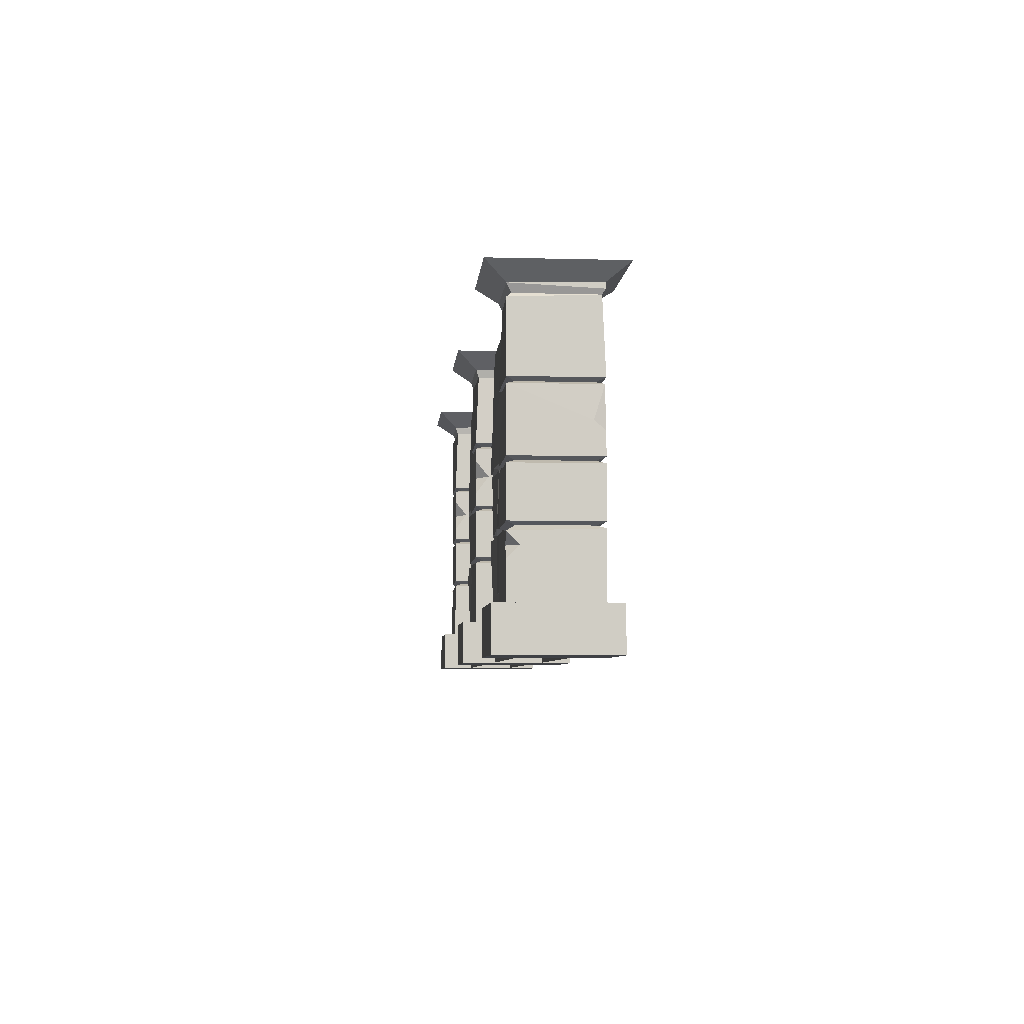
<metadata>
{"format":"obj","ext":"obj","renderer":"f3d","projection":"perspective","resolution":1024,"background":"white","views":[{"elev":-5.6,"azim":85.4,"up":"+Y"}]}
</metadata>
<code>
o Pilar1.002_Plano.016
v -3.368 0 -3.586
v -3.368 0.3939 -3.586
v -4.368 0 -3.586
v -4.368 0.3939 -3.586
v -3.368 0 -4.61
v -3.368 0.3939 -4.61
v -4.368 0 -4.61
v -4.368 0.3939 -4.61
v -4.244 0.3939 -4.484
v -4.244 0.3939 -3.712
v -3.491 0.3939 -3.712
v -3.491 0.3939 -4.484
v -4.244 2.878 -4.484
v -3.491 2.878 -4.484
v -4.426 3.009 -3.527
v -4.426 3.009 -4.669
v -3.31 3.009 -4.669
v -3.31 3.009 -3.527
v -4.244 1.022 -3.712
v -4.174 0.9949 -3.785
v -4.244 1.022 -4.484
v -4.244 0.9677 -4.484
v -4.174 0.9949 -4.411
v -3.491 1.022 -4.484
v -3.491 0.9677 -4.484
v -3.562 0.9949 -4.411
v -3.491 0.9677 -3.712
v -3.491 1.022 -3.712
v -3.562 0.9949 -3.785
v -4.244 1.467 -3.712
v -4.244 1.521 -3.712
v -4.174 1.494 -3.785
v -4.244 1.467 -4.484
v -4.174 1.494 -4.411
v -3.491 1.521 -4.484
v -3.491 1.467 -4.484
v -3.562 1.494 -4.411
v -3.491 1.467 -3.712
v -3.491 1.521 -3.712
v -3.562 1.494 -3.785
v -4.244 2.132 -3.712
v -4.174 2.105 -3.785
v -4.244 2.132 -4.484
v -4.244 2.078 -4.484
v -4.174 2.105 -4.411
v -3.491 2.132 -4.484
v -3.491 2.078 -4.484
v -3.562 2.105 -4.411
v -3.491 2.078 -3.712
v -3.491 2.132 -3.712
v -3.562 2.105 -3.785
v -4.244 2.75 -3.712
v -4.247 2.86 -3.712
v -4.205 2.787 -3.753
v -4.244 2.825 -4.484
v -4.227 2.781 -4.456
v -3.508 2.797 -4.46
v -3.491 2.75 -4.484
v -3.508 2.778 -3.736
v -3.489 2.846 -3.711
v -4.244 2.078 -3.712
v -4.244 1.8 -4.386
v -4.224 1.872 -4.481
v -4.237 1.518 -4.475
v -3.493 1.955 -3.715
v -3.589 1.796 -3.716
v -3.493 1.642 -3.714
v -3.492 1.808 -3.836
v -4.244 0.9453 -3.712
v -4.244 0.8394 -3.82
v -4.244 0.7345 -3.712
v -4.14 0.8394 -3.712
v 3.368 0 -3.586
v 3.368 0.3939 -3.586
v 4.368 0 -3.586
v 4.368 0.3939 -3.586
v 3.368 0 -4.61
v 3.368 0.3939 -4.61
v 4.368 0 -4.61
v 4.368 0.3939 -4.61
v 4.244 0.3939 -4.484
v 4.244 0.3939 -3.712
v 3.491 0.3939 -3.712
v 3.491 0.3939 -4.484
v 4.244 2.878 -4.484
v 3.491 2.878 -4.484
v 4.426 3.009 -3.527
v 4.426 3.009 -4.669
v 3.31 3.009 -4.669
v 3.31 3.009 -3.527
v 4.244 1.022 -3.712
v 4.174 0.9949 -3.785
v 4.244 1.022 -4.484
v 4.244 0.9677 -4.484
v 4.174 0.9949 -4.411
v 3.491 1.022 -4.484
v 3.491 0.9677 -4.484
v 3.562 0.9949 -4.411
v 3.491 1.022 -3.712
v 3.562 0.9949 -3.785
v 4.244 1.467 -3.712
v 4.244 1.521 -3.712
v 4.174 1.494 -3.785
v 4.244 1.521 -4.484
v 4.244 1.467 -4.484
v 4.174 1.494 -4.411
v 3.491 1.521 -4.484
v 3.491 1.467 -4.484
v 3.562 1.494 -4.411
v 3.491 1.467 -3.712
v 3.491 1.521 -3.712
v 3.562 1.494 -3.785
v 4.244 2.132 -3.712
v 4.174 2.105 -3.785
v 4.244 2.132 -4.484
v 4.174 2.105 -4.411
v 3.491 2.132 -4.484
v 3.491 2.078 -4.484
v 3.562 2.105 -4.411
v 3.491 2.078 -3.712
v 3.491 2.132 -3.712
v 3.562 2.105 -3.785
v 4.244 2.75 -3.712
v 4.247 2.86 -3.712
v 4.205 2.787 -3.753
v 4.244 2.825 -4.484
v 4.227 2.781 -4.456
v 3.491 2.825 -4.484
v 3.514 2.778 -4.466
v 3.512 2.782 -3.737
v 3.491 2.85 -3.71
v 4.244 2.078 -3.712
v 4.244 1.8 -4.386
v 4.237 2.081 -4.475
v 4.224 1.727 -4.481
v 3.492 1.8 -3.834
v 3.492 1.963 -3.714
v 3.492 1.636 -3.714
v 3.585 1.798 -3.716
v 3.491 0.9677 -3.712
v 4.244 0.9453 -3.712
v 4.244 0.8394 -3.82
v 4.244 0.7345 -3.712
v 4.14 0.8394 -3.712
v 0.543 0 -3.586
v 0.543 0.3939 -3.586
v -0.457 0 -3.586
v -0.457 0.3939 -3.586
v 0.543 0 -4.61
v 0.543 0.3939 -4.61
v -0.457 0 -4.61
v -0.457 0.3939 -4.61
v -0.3337 0.3939 -4.484
v -0.3337 0.3939 -3.712
v 0.4198 0.3939 -3.712
v 0.4198 0.3939 -4.484
v -0.3337 2.878 -4.484
v 0.4183 2.855 -4.488
v -0.5148 3.009 -3.527
v -0.5148 3.009 -4.669
v 0.6008 3.009 -4.669
v 0.6008 3.009 -3.527
v -0.3337 1.022 -3.712
v -0.2629 0.9949 -3.785
v -0.3337 1.022 -4.484
v -0.3337 0.9677 -4.484
v -0.2629 0.9949 -4.411
v 0.4198 1.022 -4.484
v 0.4198 0.9677 -4.484
v 0.3489 0.9949 -4.411
v 0.4198 0.9677 -3.712
v 0.4198 1.022 -3.712
v 0.3489 0.9949 -3.785
v -0.3337 1.467 -3.712
v -0.3337 1.521 -3.712
v -0.2629 1.494 -3.785
v -0.3337 1.467 -4.484
v -0.2629 1.494 -4.411
v 0.4198 1.521 -4.484
v 0.4198 1.467 -4.484
v 0.3489 1.494 -4.411
v 0.4198 1.467 -3.712
v 0.4198 1.521 -3.712
v 0.3489 1.494 -3.785
v -0.3337 2.132 -3.712
v -0.2629 2.105 -3.785
v -0.3337 2.132 -4.484
v -0.3337 2.078 -4.484
v -0.2629 2.105 -4.411
v 0.4198 2.132 -4.484
v 0.4198 2.078 -4.484
v 0.3489 2.105 -4.411
v 0.4198 2.078 -3.712
v 0.4198 2.132 -3.712
v 0.3489 2.105 -3.785
v -0.3068 2.781 -3.731
v -0.3336 2.85 -3.71
v -0.3068 2.793 -4.465
v -0.3337 2.75 -4.484
v 0.3929 2.781 -4.465
v 0.4021 2.781 -3.74
v 0.4244 2.855 -3.714
v -0.3337 2.078 -3.712
v -0.3337 1.8 -4.386
v -0.3135 1.872 -4.481
v -0.3258 1.518 -4.475
v 0.4181 1.955 -3.715
v 0.3221 1.796 -3.716
v 0.4178 1.642 -3.714
v 0.4189 1.808 -3.836
v -0.3337 0.9453 -3.712
v -0.3337 0.8394 -3.82
v -0.3337 0.7345 -3.712
v -0.2288 0.8394 -3.712
v 0.2621 0.005729 -4.343
v 3.695 2.992 -4.343
v 3.695 1.798 -4.343
v 3.695 1.172 -4.343
v 3.695 0.005729 -4.343
v 0.2623 1.228 -4.343
v 0.2623 1.825 -4.343
v 0.2621 2.992 -4.343
v 3.029 1.825 -4.343
v 1.671 2.367 -4.346
v 2.316 2.395 -4.343
v 0.4845 1.172 -4.343
v 1.238 1.228 -4.343
v 1.84 1.172 -4.343
v 1.974 1.228 -4.345
v 2.34 1.172 -4.345
v 0.4862 1.825 -4.343
v 0.8345 1.825 -4.346
v 1.27 1.77 -4.346
v 1.671 1.825 -4.343
v 2.34 1.825 -4.343
v 0.9978 0.6313 -4.349
v 1.808 0.6309 -4.343
v 2.339 0.6306 -4.344
v 3.029 0.6309 -4.346
v 3.673 1.228 -4.362
v 3.029 2.367 -4.357
v 3.671 2.367 -4.357
v 2.982 1.825 -4.352
v 2.292 1.825 -4.352
v 1.623 2.367 -4.343
v 1.623 1.825 -4.35
v 0.8825 1.825 -4.343
v 3.16 1.228 -4.343
v 2.558 1.228 -4.35
v 3.168 1.77 -4.343
v 2.51 1.228 -4.343
v 1.974 1.761 -4.35
v 2.542 1.77 -4.343
v 1.926 1.77 -4.343
v 0.5164 1.228 -4.35
v 0.5164 1.77 -4.343
v 0.4685 1.228 -4.357
v 0.2861 1.77 -4.361
v 2.982 0.6309 -4.343
v 2.292 0.6309 -4.343
v 1.044 1.172 -4.359
v 0.2863 0.6311 -4.356
v 3.671 1.172 -4.378
v 3.671 0.6309 -4.358
v 0.2866 1.173 -4.364
v 0.2861 1.228 -4.378
v 0.2861 1.825 -4.378
v 0.2861 2.367 -4.357
v 2.982 2.367 -4.348
v 0.8825 2.367 -4.361
v 0.8345 2.367 -4.348
v 3.136 1.77 -4.378
v 3.136 1.228 -4.378
v 2.51 1.77 -4.379
v 1.926 1.228 -4.359
v 1.27 1.228 -4.378
v 1.222 1.77 -4.357
v 0.4685 1.77 -4.35
v 2.982 1.172 -4.378
v 2.292 1.172 -4.352
v 1.84 0.6309 -4.378
v 1.792 1.172 -4.352
v 1.044 0.6309 -4.357
v 0.9815 1.172 -4.344
v 3.033 1.171 -4.372
v 2.288 2.363 -4.37
v 1.974 1.371 -4.378
v 3.185 1.227 -4.384
v 3.397 1.615 -4.441
v 0.2621 0.005729 -3.891
v 3.695 1.172 -3.891
v 3.695 0.005729 -3.891
v 0.2624 1.172 -3.891
v 0.2623 1.825 -3.891
v 0.2621 2.992 -3.891
v 1.671 2.367 -3.889
v 0.5164 1.228 -3.889
v 1.27 1.77 -3.889
v 1.671 1.825 -3.891
v 2.292 1.825 -3.889
v 0.998 0.6315 -3.886
v 3.005 0.6309 -3.891
v 3.673 1.228 -3.873
v 3.029 2.367 -3.877
v 3.671 2.367 -3.874
v 2.982 1.825 -3.884
v 1.623 1.825 -3.884
v 0.8345 1.825 -3.884
v 3.16 1.228 -3.891
v 2.558 1.228 -3.884
v 1.974 1.762 -3.887
v 0.4685 1.228 -3.877
v 0.2861 1.77 -3.874
v 1.044 1.172 -3.876
v 0.2863 0.6311 -3.878
v 3.671 1.825 -3.884
v 3.671 1.172 -3.856
v 3.671 0.6309 -3.876
v 0.2864 1.172 -3.853
v 0.2861 1.228 -3.883
v 0.2861 1.825 -3.856
v 0.2861 2.367 -3.877
v 3.029 0.6309 -3.856
v 3.029 1.825 -3.856
v 2.982 2.367 -3.886
v 2.34 2.367 -3.877
v 2.34 1.825 -3.856
v 1.623 2.367 -3.856
v 0.8825 2.367 -3.874
v 0.8825 1.825 -3.856
v 0.8345 2.367 -3.886
v 3.136 1.77 -3.856
v 3.136 1.228 -3.856
v 2.558 1.77 -3.856
v 2.509 1.772 -3.853
v 2.51 1.228 -3.856
v 1.926 1.77 -3.856
v 1.926 1.228 -3.856
v 1.27 1.228 -3.856
v 1.222 1.77 -3.877
v 1.222 1.228 -3.856
v 0.4685 1.77 -3.884
v 2.982 1.172 -3.889
v 2.982 0.6309 -3.856
v 2.34 1.172 -3.856
v 2.292 0.6309 -3.856
v 1.84 0.6309 -3.856
v 1.84 1.172 -3.857
v 1.792 1.172 -3.883
v 1.792 0.6309 -3.856
v 1.044 0.6309 -3.877
v 0.9815 1.172 -3.89
v 3.033 1.171 -3.862
v 2.288 2.363 -3.865
v 1.974 1.371 -3.856
v 1.974 1.229 -3.886
v 0.5207 1.768 -3.863
v 2.342 0.6333 -3.865
v 3.185 1.227 -3.851
v 3.397 1.615 -3.793
v 3.185 1.77 -3.862
v 3.673 1.772 -3.878
v 3.695 2.992 -3.891
v -3.738 0.005729 -4.343
v -0.3047 1.798 -4.343
v -0.3048 1.172 -4.343
v -0.3047 0.005729 -4.343
v -3.738 1.172 -4.343
v -3.738 1.825 -4.343
v -3.738 2.992 -4.343
v -1.018 1.825 -4.346
v -1.684 2.395 -4.343
v -3.484 1.228 -4.346
v -2.956 1.172 -4.343
v -2.762 1.228 -4.343
v -2.026 1.228 -4.345
v -1.442 1.228 -4.346
v -3.484 1.77 -4.343
v -3.118 1.825 -4.343
v -2.73 1.77 -4.346
v -2.348 1.77 -4.343
v -1.66 1.825 -4.343
v -2.985 0.6306 -4.343
v -2.16 0.6309 -4.348
v -1.661 0.6306 -4.343
v -0.9945 0.6309 -4.343
v -0.3274 1.228 -4.362
v -0.9706 1.825 -4.343
v -0.3287 2.367 -4.357
v -0.9865 2.367 -4.343
v -1.708 1.825 -4.352
v -2.329 1.825 -4.343
v -2.329 2.367 -4.352
v -2.377 1.825 -4.352
v -3.165 1.825 -4.352
v -0.8397 1.228 -4.343
v -1.442 1.77 -4.357
v -0.8317 1.77 -4.343
v -1.49 1.228 -4.343
v -2.026 1.761 -4.35
v -1.49 1.77 -4.343
v -2.074 1.77 -4.343
v -3.531 1.228 -4.357
v -3.714 1.77 -4.361
v -1.66 1.172 -4.343
v -1.708 0.6309 -4.357
v -2.16 1.172 -4.359
v -2.208 0.6309 -4.355
v -3.714 0.631 -4.359
v -0.3287 1.172 -4.378
v -0.3287 0.6309 -4.358
v -3.714 1.172 -4.38
v -3.714 1.228 -4.352
v -3.714 1.825 -4.378
v -3.714 2.367 -4.357
v -0.9706 0.6309 -4.378
v -1.018 2.367 -4.378
v -1.66 2.367 -4.361
v -2.377 2.367 -4.348
v -3.118 2.367 -4.357
v -3.165 2.367 -4.348
v -0.8636 1.77 -4.378
v -0.8636 1.228 -4.378
v -2.074 1.228 -4.359
v -2.73 1.228 -4.378
v -2.778 1.77 -4.352
v -3.531 1.77 -4.35
v -1.018 1.172 -4.352
v -1.018 0.6309 -4.378
v -1.708 1.172 -4.346
v -2.208 1.172 -4.346
v -2.956 0.6309 -4.378
v -3.019 1.172 -4.346
v -0.9674 1.171 -4.372
v -1.712 2.363 -4.37
v -2.026 1.371 -4.378
v -0.8151 1.228 -4.384
v -0.6026 1.615 -4.441
v -3.738 0.005729 -3.891
v -0.3047 2.992 -3.891
v -0.3048 1.172 -3.891
v -0.3047 0.005729 -3.891
v -3.738 1.172 -3.891
v -3.738 1.825 -3.891
v -3.738 2.992 -3.891
v -1.018 1.825 -3.889
v -0.9706 2.367 -3.886
v -3.484 1.228 -3.889
v -1.442 1.228 -3.889
v -0.8397 1.228 -3.891
v -3.002 0.6315 -3.886
v -0.9706 0.6309 -3.888
v -0.3271 1.228 -3.876
v -0.3287 2.367 -3.877
v -1.708 1.825 -3.884
v -2.329 2.367 -3.883
v -2.377 1.825 -3.884
v -3.165 1.825 -3.884
v -1.442 1.77 -3.877
v -2.026 1.764 -3.887
v -2.73 1.228 -3.877
v -2.73 1.77 -3.884
v -3.531 1.228 -3.877
v -3.714 1.77 -3.874
v -2.16 1.172 -3.876
v -2.956 1.172 -3.876
v -3.714 0.631 -3.876
v -0.3287 1.825 -3.884
v -0.3287 1.172 -3.856
v -0.3287 0.6309 -3.876
v -3.714 1.172 -3.853
v -3.714 1.228 -3.883
v -3.714 1.825 -3.856
v -3.714 2.367 -3.877
v -0.9706 1.825 -3.856
v -1.018 2.367 -3.874
v -1.66 2.367 -3.877
v -1.66 1.825 -3.856
v -2.377 2.367 -3.886
v -3.118 2.367 -3.877
v -3.118 1.825 -3.856
v -3.165 2.367 -3.886
v -0.8636 1.77 -3.856
v -0.8636 1.228 -3.856
v -1.491 1.772 -3.853
v -1.49 1.228 -3.856
v -2.074 1.77 -3.856
v -2.074 1.228 -3.856
v -2.778 1.77 -3.886
v -2.778 1.228 -3.856
v -3.531 1.77 -3.884
v -1.018 1.172 -3.883
v -1.018 0.6309 -3.856
v -1.66 1.172 -3.856
v -1.708 0.6309 -3.856
v -2.16 0.6309 -3.856
v -2.208 1.172 -3.889
v -2.208 0.6309 -3.856
v -2.956 0.6309 -3.877
v -3.018 1.172 -3.89
v -0.9674 1.171 -3.862
v -1.712 2.363 -3.865
v -2.325 1.828 -3.862
v -2.026 1.371 -3.856
v -2.026 1.229 -3.886
v -3.479 1.767 -3.863
v -1.658 0.6333 -3.865
v -0.8151 1.227 -3.851
v -0.6026 1.615 -3.793
v -0.815 1.77 -3.862
v -0.3272 1.772 -3.878
v -0.3047 2.992 -4.343
f 25 27 11
f 56 52 54
f 57 56 55
f 59 58 57
f 53 13 55
f 63 44 47
f 62 63 64
f 68 66 67
f 74 73 75 76
f 72 69 70
f 71 72 70
f 123 127 125
f 85 124 126
f 133 135 134
f 139 136 138
f 136 139 137
f 140 144 141
f 144 142 141
f 143 142 144
f 169 171 155
f 198 196 197
f 200 199 198
f 197 157 198
f 205 188 191
f 204 205 206
f 210 208 209
f 214 211 212
f 213 214 212
f 237 238 239 219 215 236
f 249 273 248
f 233 276 227
f 239 264 219
f 248 218 285
f 218 248 240
f 271 245 270
f 271 268 222
f 253 249 251
f 230 229 251
f 228 275 229
f 228 227 275
f 233 227 277
f 232 256 231
f 220 257 226
f 238 259 239
f 251 285 230
f 237 260 238
f 228 237 282
f 227 261 284
f 226 265 220
f 264 239 285 263
f 226 284 265
f 264 263 218
f 258 266 220
f 268 267 221
f 289 250 217
f 333 310 309
f 339 298 341
f 318 302 292
f 353 309 343
f 291 318 292
f 325 306 324
f 334 327 300
f 331 328 296
f 331 308 330
f 322 331 295
f 310 334 336
f 311 300 337
f 314 341 352
f 301 315 290
f 315 293 290
f 335 334 311
f 317 318 291
f 321 322 294
f 360 362 361
f 358 345 346
f 384 385 386 367 364 383
f 396 377 423
f 380 425 375
f 386 411 367
f 396 366 434
f 366 396 387
f 390 388 371
f 372 390 418
f 419 420 421
f 421 415 370
f 434 377 396
f 430 399 377
f 430 376 399
f 431 424 376
f 431 375 424
f 375 426 380
f 374 373 375
f 434 386 428
f 377 405 430
f 384 406 385
f 376 407 431
f 376 430 407
f 383 408 384
f 375 431 374
f 374 383 433
f 368 409 364
f 373 433 368
f 368 433 412
f 371 417 390
f 411 410 366
f 415 414 369
f 438 398 365
f 484 449 450
f 470 452 442
f 441 470 442
f 453 450 441
f 510 475 446
f 475 447 446
f 447 454 440
f 502 455 478
f 456 502 479
f 479 457 503
f 480 479 482
f 482 458 481
f 474 482 445
f 486 494 449
f 460 478 487
f 493 507 452
f 465 488 497
f 466 490 500
f 467 443 439
f 459 483 510
f 469 470 441
f 496 465 498
f 473 474 444
f 509 511 510
f 512 445 440
f 507 494 495
f 7 3 4 8
f 5 7 8 6
f 1 5 6 2
f 1 3 7 5
f 9 8 4 10
f 11 10 4 2
f 11 2 6 12
f 12 6 8 9
f 38 28 24 36
f 36 24 21 33
f 30 19 28 38
f 10 11 72 71
f 35 64 63 47
f 39 35 47 68 67
f 14 57 55 13
f 56 43 41 52
f 57 14 60
f 18 60 14 17
f 52 41 50 59
f 59 50 46 58
f 58 46 43 56
f 17 16 15 18
f 17 14 13 16
f 18 15 53 60
f 15 16 13 53
f 20 19 21 23
f 69 20 23 22
f 23 21 24 26
f 25 22 23 26
f 20 29 28 19
f 69 27 29 20
f 26 24 28 29
f 25 26 29 27
f 32 31 64 34
f 30 32 34 33
f 34 64 35 37
f 36 33 34 37
f 32 40 39 31
f 38 40 32 30
f 37 35 39 40
f 36 37 40 38
f 42 41 43 45
f 61 42 45 44
f 45 43 46 48
f 47 44 45 48
f 42 51 50 41
f 49 51 42 61
f 48 46 50 51
f 47 48 51 49
f 33 21 19 30
f 54 53 55 56
f 54 59 60 53
f 56 57 58
f 47 49 65 68
f 54 52 59
f 60 59 57
f 62 61 44 63
f 31 39 67 66 61
f 31 61 62 64
f 49 61 66 65
f 68 65 66
f 25 12 9 22
f 27 69 72 11
f 12 25 11
f 9 10 71 70 22
f 70 69 22
f 76 75 79 80
f 80 79 77 78
f 78 77 73 74
f 79 75 73 77
f 76 80 81 82
f 83 74 76 82
f 78 74 83 84
f 80 78 84 81
f 96 99 110 108
f 93 96 108 105
f 99 91 101 110
f 144 140 83 82 143
f 107 118 135 104
f 136 118 107 111 138
f 126 128 86 85
f 113 115 127 123
f 131 86 128
f 86 131 90 89
f 121 113 123 130
f 117 121 130 129
f 115 117 129 127
f 87 88 89 90
f 85 86 89 88
f 90 131 124 87
f 87 124 85 88
f 93 91 92 95
f 95 92 141 94
f 96 93 95 98
f 97 98 95 94
f 92 91 99 100
f 141 92 100 140
f 99 96 98 100
f 100 98 97 140
f 104 102 103 106
f 106 103 101 105
f 107 104 106 109
f 108 109 106 105
f 103 102 111 112
f 103 112 110 101
f 111 107 109 112
f 112 109 108 110
f 115 113 114 116
f 116 114 132 134
f 117 115 116 119
f 118 119 116 134
f 114 113 121 122
f 114 122 120 132
f 121 117 119 122
f 122 119 118 120
f 91 93 105 101
f 126 124 125 127
f 128 126 127 129
f 125 124 131 130
f 130 131 128 129
f 130 123 125
f 120 118 136 137
f 134 132 133
f 138 111 102 132 139
f 118 134 135
f 133 132 102 104 135
f 120 137 139 132
f 81 84 97 94
f 84 83 140 97
f 142 143 82 81 94
f 147 145 146 148
f 94 141 142
f 151 147 148 152
f 149 151 152 150
f 145 149 150 146
f 145 147 151 149
f 153 152 148 154
f 154 148 146 155
f 155 146 150 156
f 156 150 152 153
f 182 172 168 180
f 180 168 165 177
f 174 163 172 182
f 154 155 214 213
f 179 206 205 191
f 183 179 191 210 209
f 199 187 185 196
f 198 157 158
f 162 202 158 161
f 196 185 194 201
f 201 194 190 200
f 200 190 187 199
f 161 160 159 162
f 161 158 157 160
f 159 197 202 162
f 159 160 157 197
f 164 163 165 167
f 211 164 167 166
f 167 165 168 170
f 169 166 167 170
f 173 172 163 164
f 211 171 173 164
f 170 168 172 173
f 169 170 173 171
f 176 175 206 178
f 174 176 178 177
f 178 206 179 181
f 180 177 178 181
f 176 184 183 175
f 174 182 184 176
f 181 179 183 184
f 180 181 184 182
f 186 185 187 189
f 203 186 189 188
f 189 187 190 192
f 191 188 189 192
f 195 194 185 186
f 203 193 195 186
f 192 190 194 195
f 191 192 195 193
f 177 165 163 174
f 201 202 197 196
f 198 199 196
f 158 200 198
f 200 158 202 201
f 191 193 207 210
f 204 203 188 205
f 175 183 209 208 203
f 175 203 204 206
f 193 203 208 207
f 210 207 208
f 169 156 153 166
f 171 211 214 155
f 156 169 155
f 153 154 213 212 166
f 212 211 166
f 216 269 225 224 271 222
f 279 285 259
f 230 285 279
f 272 250 248 273
f 227 276 275
f 3 1 2 4
f 217 218 240
f 218 219 264
f 217 250 223
f 241 269 216 242
f 269 241 223
f 242 216 217
f 243 223 253 235
f 223 243 269
f 225 235 244
f 244 235 254 234
f 246 245 224 234
f 246 234 233 247
f 247 232 271 270
f 233 232 247
f 249 248 285 251
f 271 224 245
f 222 268 221
f 252 254 235 253
f 223 250 253
f 254 252 229
f 255 227 284 226
f 229 275 254
f 234 254 233
f 255 226 231 256
f 277 256 232 233
f 278 231 226 257
f 278 258 221 231
f 221 258 220
f 260 280 230 238
f 285 239 259
f 280 228 229 230
f 283 236 284 261
f 236 283 237
f 282 261 227 228
f 262 215 220 265
f 236 215 262
f 223 241 242 217
f 269 243 235 225
f 245 246 247 270
f 224 225 286
f 271 232 267 268
f 253 272 273 249
f 276 233 254 275
f 229 252 287
f 258 278 257 266
f 260 281 228 280
f 237 283 261 282
f 236 262 265 284
f 272 253 250
f 259 238 230 279
f 274 253 251
f 263 285 218
f 225 244 286
f 227 255 256 277
f 274 251 229 287 252
f 260 237 281
f 281 237 228
f 250 288 248
f 252 253 274
f 231 267 232
f 231 221 267
f 248 288 240
f 224 286 244 234
f 240 288 289 217
f 289 288 250
f 220 266 257
f 363 216 222 295
f 296 326 325 363 295 331
f 341 338 339
f 350 301 290 292 302 358
f 343 344 302
f 309 361 332 333
f 291 362 303
f 302 353 343
f 309 353 291
f 291 303 309
f 361 362 316 324
f 363 325 304 305
f 324 304 325
f 316 362 363 305
f 334 324 306 327
f 326 300 327
f 307 299 296 328
f 326 354 300
f 300 299 337
f 296 354 326
f 298 299 307 330
f 357 330 308 294
f 330 329 331
f 331 329 328
f 310 336 343 309
f 294 322 295
f 356 338 345 336
f 334 361 324
f 337 338 356 311
f 340 298 330 357
f 300 311 334
f 348 338 341
f 298 337 299
f 298 340 341
f 352 341 297
f 297 357 342 312
f 293 297 312 320
f 294 293 320 313
f 342 357 294 313
f 352 301 351 314
f 336 345 343
f 338 348 345
f 348 349 350
f 350 351 301
f 349 348 341 314
f 305 304 324 316
f 297 293 352
f 325 326 327 306
f 328 329 330 307
f 331 322 321 308
f 334 310 333 332
f 339 338 337 298
f 311 356 355
f 312 342 313 320
f 314 351 350 349
f 319 315 301 352
f 332 361 334
f 358 344 343 345
f 323 318 317 353
f 293 319 352
f 318 323 302
f 336 334 335
f 291 353 317
f 357 297 341 340
f 302 344 358
f 336 335 311 355 356
f 350 358 346 347
f 348 350 347
f 359 361 309
f 315 319 293
f 308 321 294
f 303 359 309
f 299 300 354 296
f 361 359 360
f 302 323 353
f 359 303 362 360
f 346 345 348 347
f 512 390 372 419 421 370
f 432 383 374
f 386 429 428
f 380 381 402
f 375 425 424
f 422 398 396 423
f 365 366 387
f 366 367 411
f 365 398 388
f 365 389 512
f 398 371 388
f 390 512 389
f 372 382 391
f 401 382 371
f 372 418 382
f 391 382 402 392
f 392 381 419 393
f 402 381 392
f 393 419 372
f 394 381 380 379
f 381 394 419
f 395 379 378 369
f 421 420 379
f 379 395 421
f 397 401 371 398
f 370 415 369
f 401 397 377
f 400 402 382 401
f 377 399 401
f 402 400 376
f 427 378 373 403
f 376 424 402
f 379 426 378
f 379 380 426
f 403 373 368 413
f 413 368 369 404
f 427 404 369 378
f 428 405 377 434
f 430 405 385
f 388 390 389 365
f 385 406 430
f 431 407 384
f 431 384 408
f 364 409 383
f 373 374 433
f 417 371 382 418
f 419 394 379 420
f 393 372 435
f 421 395 414 415
f 397 422 423 377
f 425 380 402 424
f 376 400 436
f 404 427 403 413
f 406 384 407 430
f 408 432 374 431
f 383 409 412 433
f 429 385 405 428
f 398 422 397
f 411 416 434 410
f 386 416 411
f 434 366 410
f 372 391 435
f 390 417 418
f 375 373 378 426
f 386 385 429
f 401 399 376 436 400
f 398 437 396
f 368 412 409
f 369 414 395
f 387 396 437
f 393 435 391 392
f 386 434 416
f 438 437 398
f 383 432 408
f 387 437 438 365
f 370 445 512
f 479 502 447 440 445 482
f 450 510 483 484
f 498 451 439 442 452 507
f 441 511 453
f 450 501 441
f 510 511 468 475
f 468 511 440 454
f 447 502 477 476
f 447 476 446
f 446 478 485
f 478 477 502
f 487 478 455 503
f 489 503 457 481
f 503 456 479
f 506 481 458 444
f 481 480 482
f 446 485 459 510
f 444 474 445
f 501 450 449
f 449 459 485
f 505 488 494 486
f 485 486 449
f 487 488 505 460
f 461 490 497 488
f 478 460 485
f 462 489 490 461
f 503 489 462 487
f 448 506 491 463
f 500 490 448
f 481 506 489
f 443 448 463 472
f 444 443 472 464
f 491 506 444 464
f 493 452 501 492
f 492 501 449 494
f 500 451 499 466
f 498 465 497
f 488 465 494
f 498 499 451
f 454 447 475 468
f 490 466 497
f 451 467 439
f 448 443 500
f 476 477 478 446
f 479 480 481 457
f 482 474 473 458
f 459 449 484 483
f 461 488 487 462
f 460 505 504
f 463 491 464 472
f 466 499 498 497
f 471 467 451 500
f 507 493 492 494
f 452 470 469 501
f 443 471 500
f 441 501 469
f 506 448 490 489
f 486 485 460 504 505
f 498 507 495 496
f 508 510 450
f 467 471 443
f 458 473 444
f 453 508 450
f 503 455 502 456
f 510 508 509
f 508 453 511 509
f 495 494 465 496

</code>
